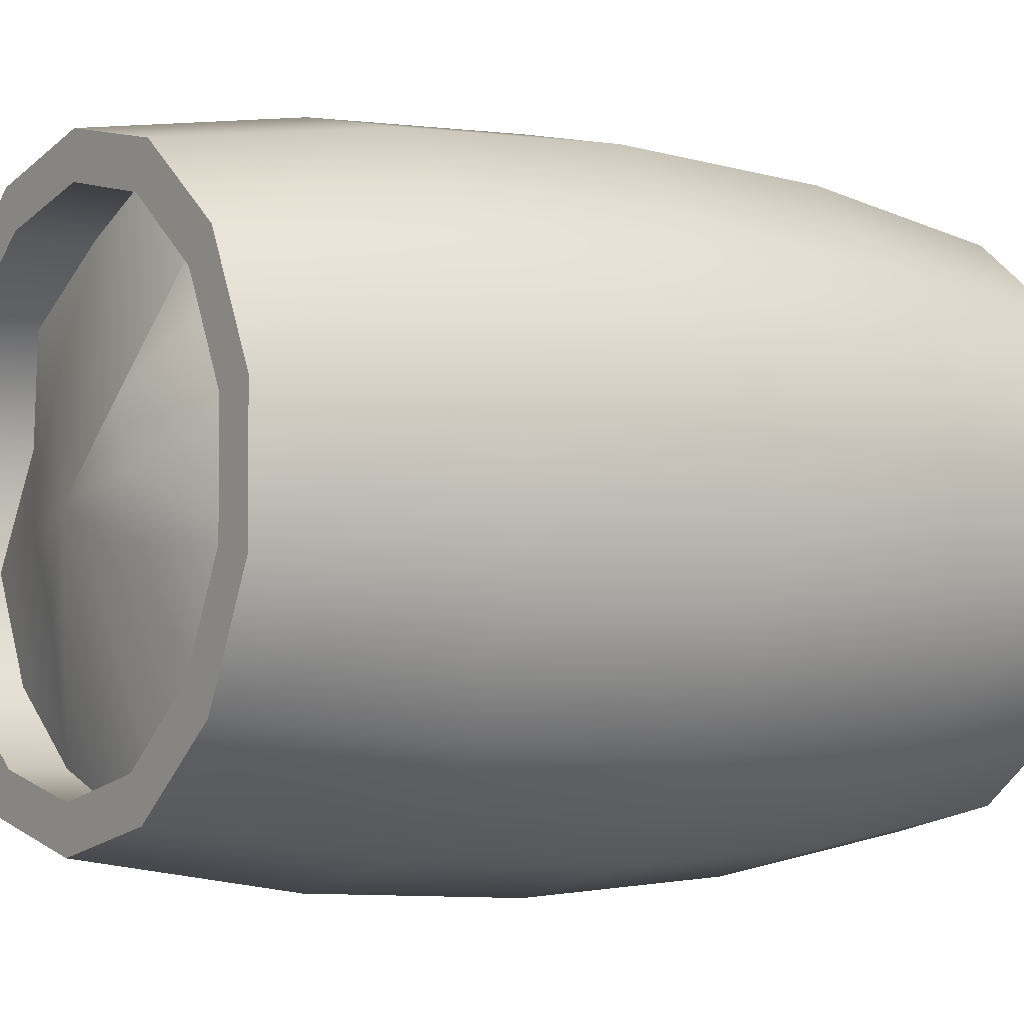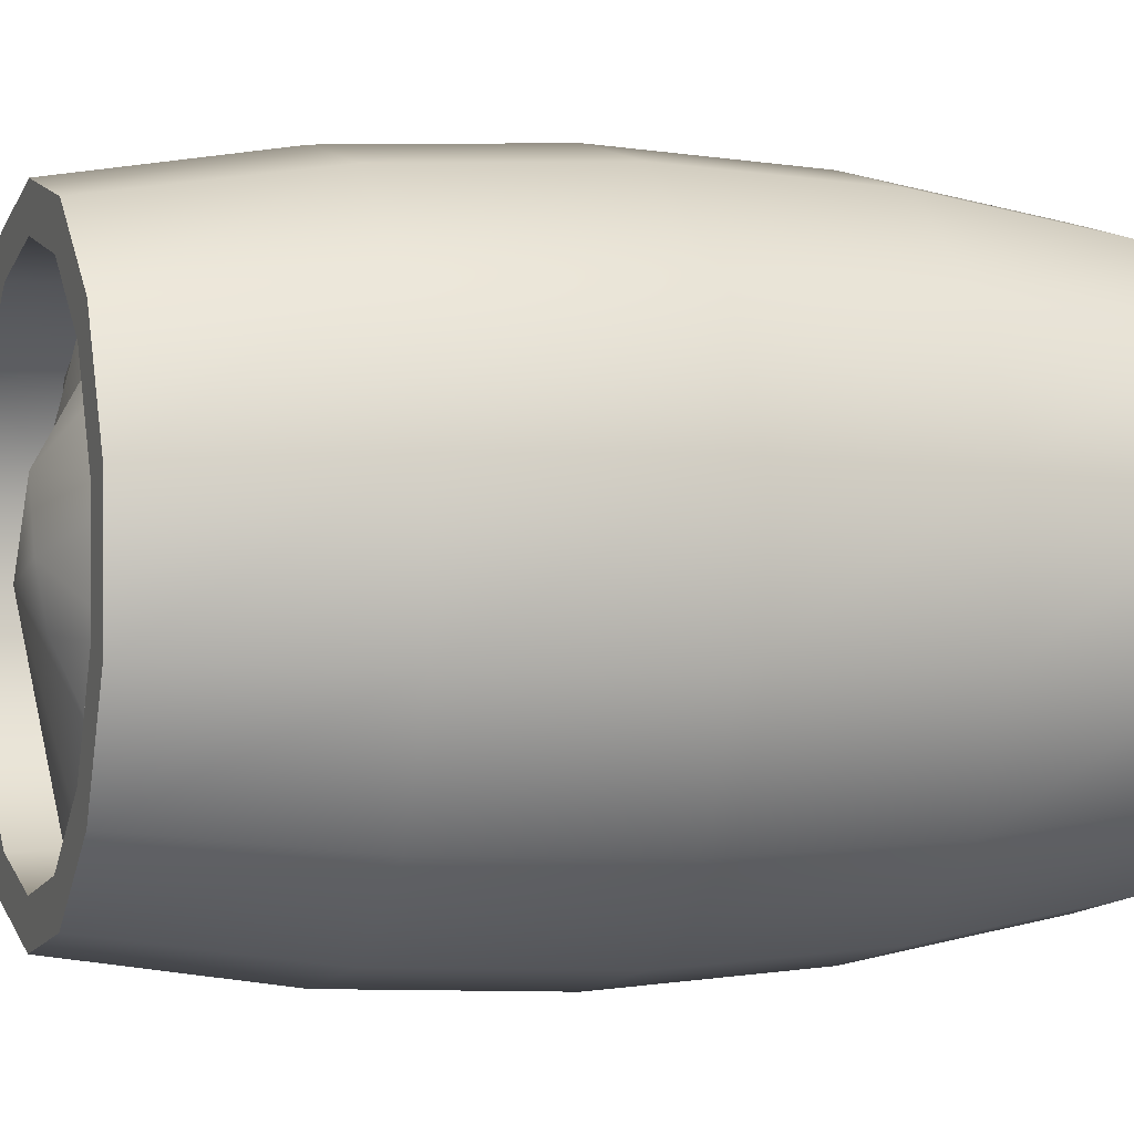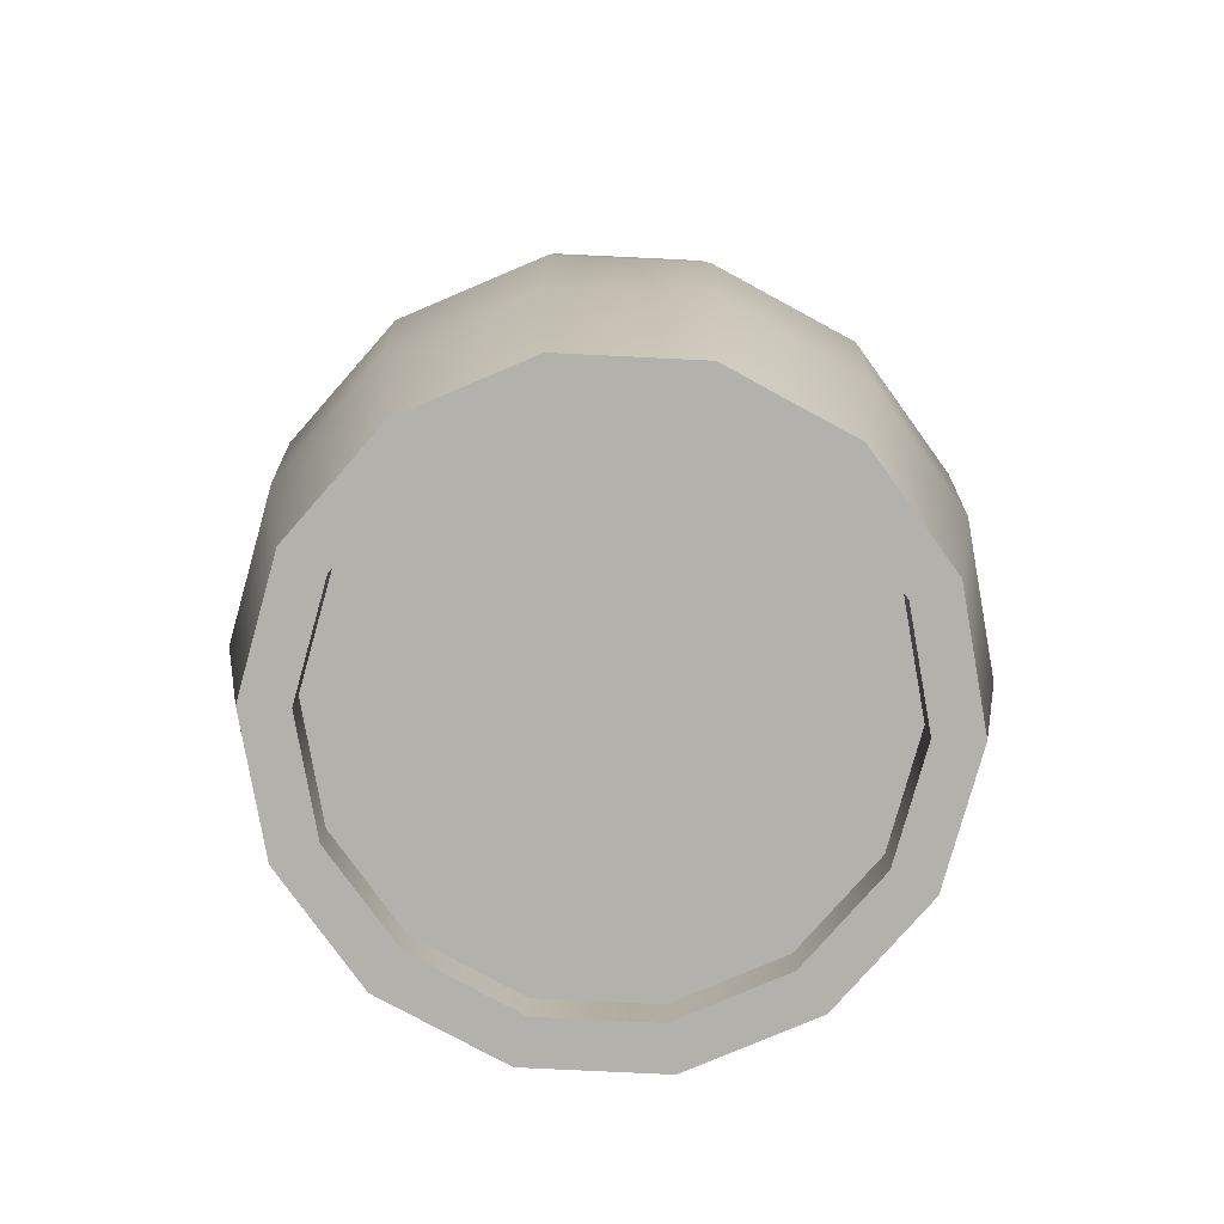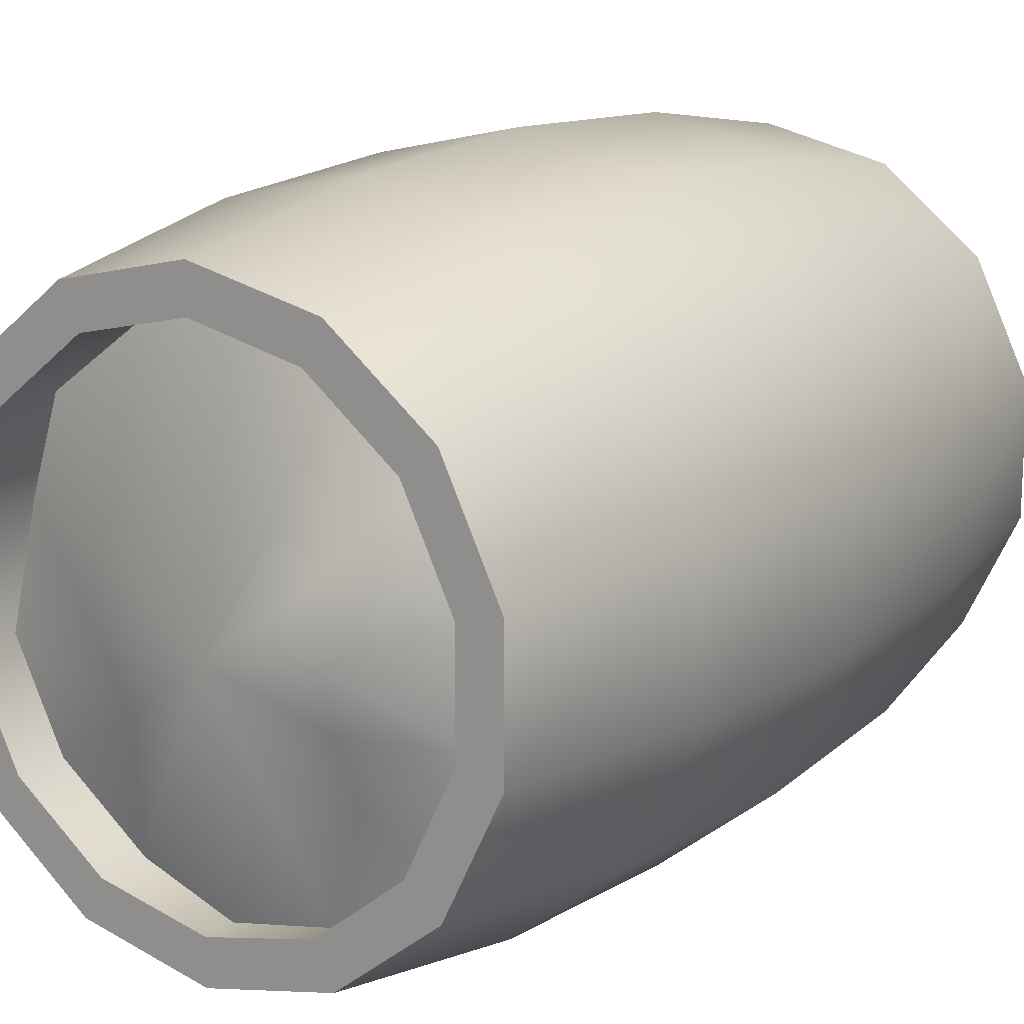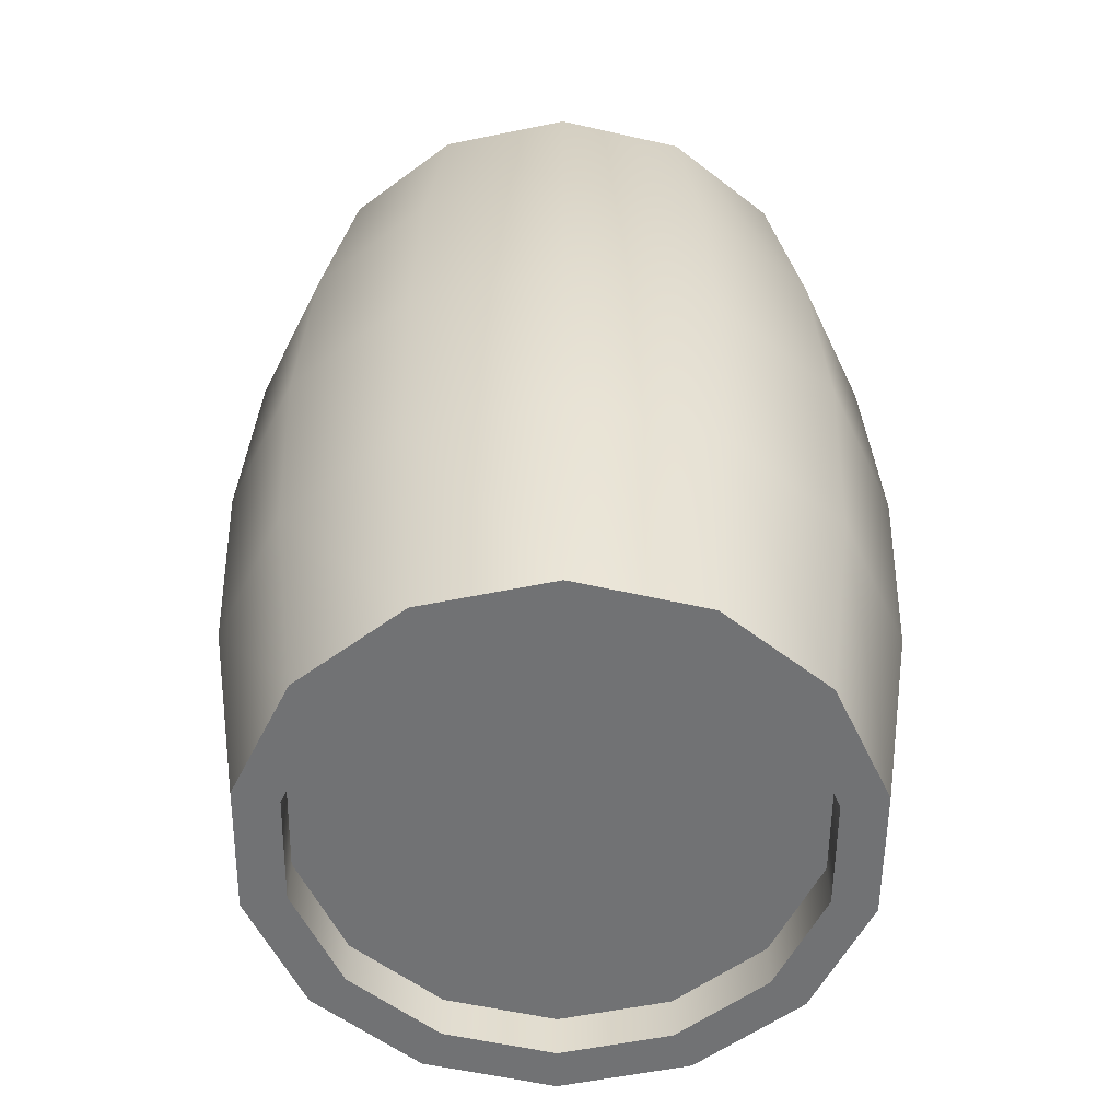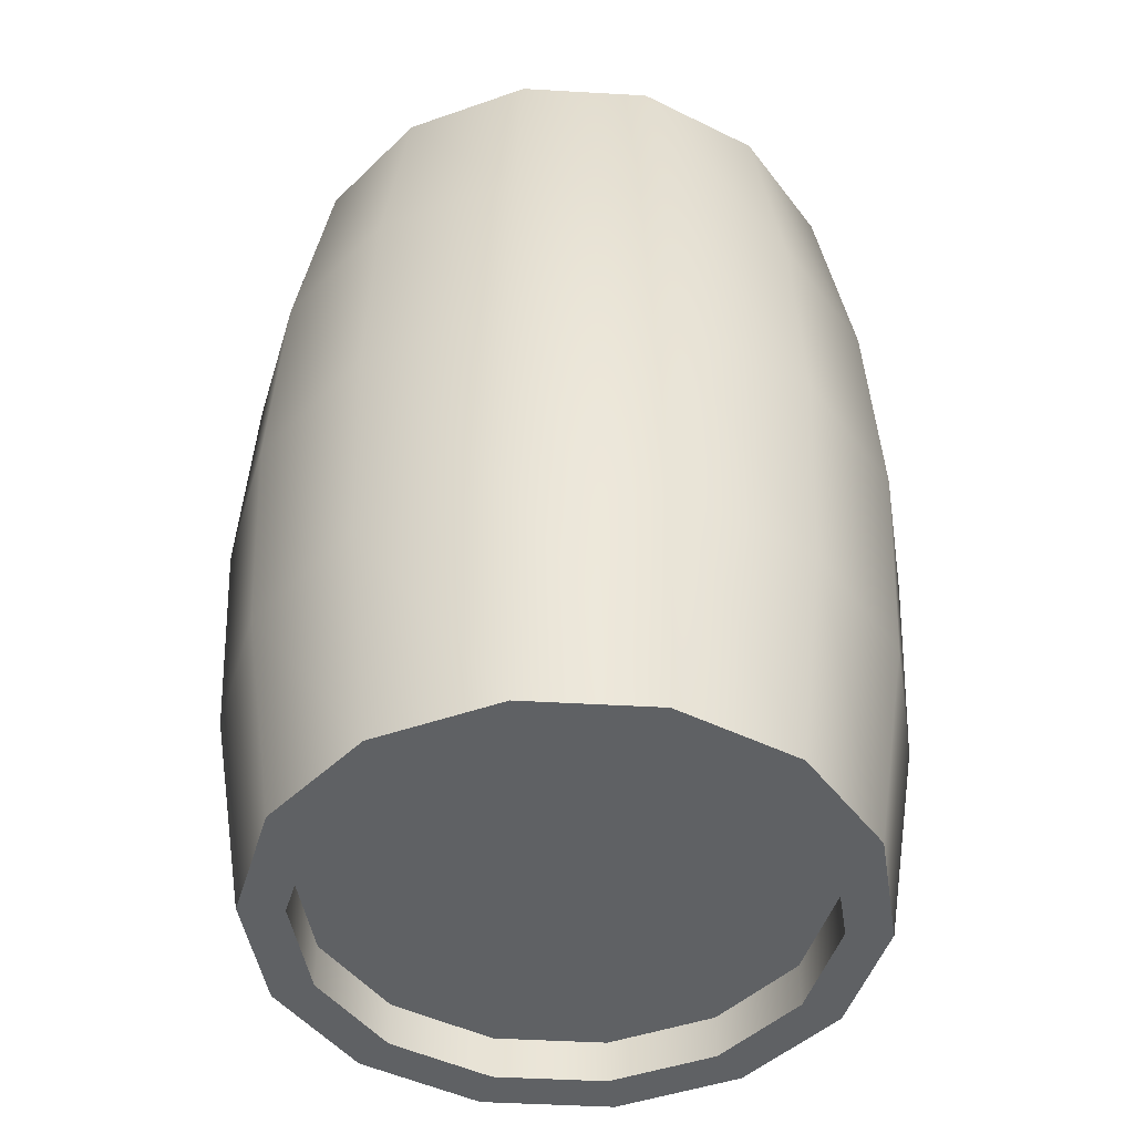
<metadata>
{"format":"obj","ext":"obj","renderer":"f3d","projection":"perspective","resolution":1024,"background":"white","views":[{"elev":-4.1,"azim":-125.0,"up":"+Z"},{"elev":-0.4,"azim":-109.6,"up":"+Z"},{"elev":-79.0,"azim":164.4,"up":"+Y"},{"elev":15.5,"azim":-145.9,"up":"+Z"},{"elev":-55.4,"azim":-0.6,"up":"+Y"},{"elev":-45.9,"azim":-119.5,"up":"+Y"}]}
</metadata>
<code>
g newBarrelGrain(Clone)
v -0.3883 -2.921e-06 -0.3097
v -0.3301 -2.921e-06 -0.2632
v -0.1832 -2.921e-06 -0.3804
v -0.2155 -2.921e-06 -0.4475
v 2.921e-06 -2.921e-06 -0.4222
v 2.921e-06 -2.921e-06 -0.4967
v 0.1832 -2.921e-06 -0.3804
v 0.2155 -2.921e-06 -0.4475
v 0.3301 -2.921e-06 -0.2632
v 0.3883 -2.921e-06 -0.3097
v -0.4842 -2.921e-06 -0.1105
v -0.4116 -2.921e-06 -0.09396
v -0.4842 -2.921e-06 0.1105
v -0.4116 -2.921e-06 0.09395
v -0.3883 -2.921e-06 0.3097
v -0.3301 -2.921e-06 0.2632
v -0.2155 -2.921e-06 0.4475
v -0.1832 -2.921e-06 0.3804
v 2.921e-06 -2.921e-06 0.4967
v 2.921e-06 -2.921e-06 0.4222
v 0.2155 -2.921e-06 0.4475
v 0.1832 -2.921e-06 0.3804
v 0.3883 -2.921e-06 0.3097
v 0.3301 -2.921e-06 0.2632
v 0.4842 -2.921e-06 0.1105
v 0.4116 -2.921e-06 0.09395
v 0.4842 -2.921e-06 -0.1105
v 0.4116 -2.921e-06 -0.09396
v 0.2155 1.5 -0.4475
v 0.1832 1.5 -0.3804
v 2.921e-06 1.5 -0.4222
v 2.921e-06 1.5 -0.4967
v 0.3883 1.5 -0.3097
v 0.3301 1.5 -0.2632
v -0.1832 1.5 -0.3804
v -0.2155 1.5 -0.4475
v 0.4842 1.5 -0.1105
v 0.4116 1.5 -0.09396
v -0.3301 1.5 -0.2632
v -0.3883 1.5 -0.3097
v -0.4116 1.5 -0.09396
v -0.4842 1.5 -0.1105
v -0.4116 1.5 0.09395
v -0.4842 1.5 0.1105
v -0.3301 1.5 0.2632
v -0.3883 1.5 0.3097
v -0.1832 1.5 0.3804
v -0.2155 1.5 0.4475
v 2.921e-06 1.5 0.4222
v 2.921e-06 1.5 0.4967
v 0.1832 1.5 0.3804
v 0.2155 1.5 0.4475
v 0.3301 1.5 0.2632
v 0.3883 1.5 0.3097
v 0.4116 1.5 0.09395
v 0.4842 1.5 0.1105
v 2.921e-06 1.13 -0.5567
v 0.2415 1.13 -0.5015
v 0.2155 1.5 -0.4475
v 2.921e-06 1.5 -0.4967
v 0.3883 1.5 -0.3097
v 0.4352 1.13 -0.3471
v 0.4842 1.5 -0.1105
v 0.5427 1.13 -0.1239
v 0.4842 1.5 0.1105
v 0.5427 1.13 0.1239
v 0.3883 1.5 0.3097
v 0.4352 1.13 0.3471
v 0.2155 1.5 0.4475
v 0.2415 1.13 0.5015
v 2.921e-06 1.5 0.4967
v 2.921e-06 1.13 0.5567
v 0.2502 0.75 0.5196
v 2.921e-06 0.75 0.5767
v 0.2415 0.3697 0.5015
v 2.921e-06 0.3697 0.5567
v 0.2155 -2.921e-06 0.4475
v 2.921e-06 -2.921e-06 0.4967
v 0.3883 -2.921e-06 0.3097
v 0.4352 0.3697 0.3471
v 0.4509 0.75 0.3596
v 0.4842 -2.921e-06 0.1105
v 0.5427 0.3697 0.1239
v 0.5623 0.75 0.1283
v 0.4842 -2.921e-06 -0.1105
v 0.5427 0.3697 -0.1239
v 0.5623 0.75 -0.1283
v 0.3883 -2.921e-06 -0.3097
v 0.4352 0.3697 -0.3471
v 0.4509 0.75 -0.3596
v 0.2155 -2.921e-06 -0.4475
v 0.2415 0.3697 -0.5015
v 0.2502 0.75 -0.5196
v 2.921e-06 -2.921e-06 -0.4967
v 2.921e-06 0.3697 -0.5567
v 2.921e-06 0.75 -0.5767
v 2.921e-06 1.13 0.5567
v -0.2415 1.13 0.5015
v -0.2155 1.5 0.4475
v 2.921e-06 1.5 0.4967
v -0.3883 1.5 0.3097
v -0.4352 1.13 0.3471
v -0.4842 1.5 0.1105
v -0.5427 1.13 0.1239
v -0.4842 1.5 -0.1105
v -0.5427 1.13 -0.1239
v -0.3883 1.5 -0.3097
v -0.4352 1.13 -0.3471
v -0.2155 1.5 -0.4475
v -0.2415 1.13 -0.5015
v 2.921e-06 1.5 -0.4967
v 2.921e-06 1.13 -0.5567
v -0.2502 0.75 -0.5196
v 2.921e-06 0.75 -0.5767
v -0.2415 0.3697 -0.5015
v 2.921e-06 0.3697 -0.5567
v -0.2155 -2.921e-06 -0.4475
v 2.921e-06 -2.921e-06 -0.4967
v -0.3883 -2.921e-06 -0.3097
v -0.4352 0.3697 -0.3471
v -0.4509 0.75 -0.3596
v -0.4842 -2.921e-06 -0.1105
v -0.5427 0.3697 -0.1239
v -0.5623 0.75 -0.1283
v -0.4842 -2.921e-06 0.1105
v -0.5427 0.3697 0.1239
v -0.5623 0.75 0.1283
v -0.3883 -2.921e-06 0.3097
v -0.4352 0.3697 0.3471
v -0.4509 0.75 0.3596
v -0.2155 -2.921e-06 0.4475
v -0.2415 0.3697 0.5015
v -0.2502 0.75 0.5196
v 2.921e-06 -2.921e-06 0.4967
v 2.921e-06 0.3697 0.5567
v 2.921e-06 0.75 0.5767
v 2.921e-06 1.5 0.4222
v 2.921e-06 1.405 0.4222
v 0.1832 1.373 0.3804
v 0.1832 1.5 0.3804
v 0.3301 1.392 0.2632
v 0.3301 1.5 0.2632
v 0.4116 1.359 0.09395
v 0.4116 1.5 0.09395
v -0.1832 1.5 0.3804
v -0.1832 1.381 0.3804
v -0.3301 1.5 0.2632
v -0.3301 1.424 0.2632
v -0.4116 1.5 0.09395
v -0.4116 1.424 0.09395
v 0.4116 1.41 -0.09396
v 0.4116 1.5 -0.09396
v 0.3301 1.41 -0.2632
v 0.3301 1.5 -0.2632
v 0.1832 1.41 -0.3804
v 0.1832 1.5 -0.3804
v 2.921e-06 1.442 -0.4222
v 2.921e-06 1.5 -0.4222
v -0.1832 1.455 -0.3804
v -0.1832 1.5 -0.3804
v -0.3301 1.453 -0.2632
v -0.3301 1.5 -0.2632
v -0.4116 1.451 -0.09396
v -0.4116 1.5 -0.09396
v -0.02622 1.524 -0.02455
v 2.921e-06 1.442 -0.4222
v 0.1832 1.41 -0.3804
v 0.1709 1.444 -0.1566
v 0.2294 1.445 -0.041
v 0.2229 1.434 0.07179
v 0.2036 1.425 0.161
v 0.1832 1.373 0.3804
v 2.921e-06 1.405 0.4222
v -0.1832 1.381 0.3804
v -0.2151 1.537 0.1135
v -0.2319 1.533 0.008544
v -0.2374 1.518 -0.08631
v -0.2379 1.472 -0.1933
v -0.1832 1.455 -0.3804
v -0.3301 1.453 -0.2632
v -0.4116 1.424 0.09395
v -0.3301 1.424 0.2632
v -0.4116 1.451 -0.09396
v 0.3301 1.392 0.2632
v 0.4116 1.359 0.09395
v 0.4116 1.41 -0.09396
v 0.3301 1.41 -0.2632
v 0.4116 -2.921e-06 0.09395
v 0.4116 0.07499 0.09395
v 0.3301 0.07499 0.2632
v 0.3301 -2.921e-06 0.2632
v 0.4116 -2.921e-06 -0.09396
v 0.4116 0.07499 -0.09396
v 0.3301 -2.921e-06 -0.2632
v 0.3301 0.07499 -0.2632
v 0.1832 0.07499 0.3804
v 0.1832 -2.921e-06 0.3804
v 2.921e-06 0.07499 0.4222
v 2.921e-06 -2.921e-06 0.4222
v -0.1832 0.07499 0.3804
v -0.1832 -2.921e-06 0.3804
v 0.1832 -2.921e-06 -0.3804
v 0.1832 0.07499 -0.3804
v 2.921e-06 -2.921e-06 -0.4222
v 2.921e-06 0.07499 -0.4222
v -0.1832 -2.921e-06 -0.3804
v -0.1832 0.07499 -0.3804
v -0.3301 -2.921e-06 -0.2632
v -0.3301 0.07499 -0.2632
v -0.4116 -2.921e-06 -0.09396
v -0.4116 0.07499 -0.09396
v -0.4116 -2.921e-06 0.09395
v -0.4116 0.07499 0.09395
v -0.3301 -2.921e-06 0.2632
v -0.3301 0.07499 0.2632
v 2.921e-06 0.07499 -2.921e-06
v 0.1832 0.07499 -0.3804
v 2.921e-06 0.07499 -0.4222
v 0.3301 0.07499 -0.2632
v 0.4116 0.07499 -0.09396
v 0.4116 0.07499 0.09395
v 0.3301 0.07499 0.2632
v 0.1832 0.07499 0.3804
v 2.921e-06 0.07499 0.4222
v -0.1832 0.07499 0.3804
v -0.3301 0.07499 0.2632
v -0.4116 0.07499 0.09395
v -0.4116 0.07499 -0.09396
v -0.3301 0.07499 -0.2632
v -0.1832 0.07499 -0.3804
g newBarrelGrain(Clone)_0
f 3 2 1
f 4 3 1
f 5 3 4
f 6 5 4
f 7 5 6
f 8 7 6
f 9 7 8
f 10 9 8
f 1 2 11
f 2 12 11
f 11 12 13
f 12 14 13
f 13 14 15
f 14 16 15
f 15 16 17
f 16 18 17
f 17 18 19
f 18 20 19
f 19 20 21
f 20 22 21
f 21 22 23
f 22 24 23
f 23 24 25
f 24 26 25
f 25 26 27
f 26 28 27
f 27 28 10
f 28 9 10
f 31 30 29
f 32 31 29
f 29 30 33
f 30 34 33
f 35 31 32
f 36 35 32
f 33 34 37
f 34 38 37
f 39 35 36
f 40 39 36
f 41 39 40
f 42 41 40
f 43 41 42
f 44 43 42
f 45 43 44
f 46 45 44
f 47 45 46
f 48 47 46
f 49 47 48
f 50 49 48
f 51 49 50
f 52 51 50
f 53 51 52
f 54 53 52
f 55 53 54
f 56 55 54
f 38 55 56
f 37 38 56
f 59 58 57
f 60 59 57
f 59 61 58
f 61 62 58
f 61 63 62
f 63 64 62
f 63 65 64
f 65 66 64
f 65 67 66
f 67 68 66
f 67 69 68
f 69 70 68
f 69 71 70
f 71 72 70
f 70 72 73
f 72 74 73
f 73 74 75
f 74 76 75
f 75 76 77
f 76 78 77
f 75 77 79
f 80 75 79
f 73 75 80
f 81 73 80
f 70 73 81
f 68 70 81
f 80 79 82
f 83 80 82
f 81 80 83
f 84 81 83
f 68 81 84
f 66 68 84
f 83 82 85
f 86 83 85
f 84 83 86
f 87 84 86
f 66 84 87
f 64 66 87
f 86 85 88
f 89 86 88
f 87 86 89
f 90 87 89
f 64 87 90
f 62 64 90
f 89 88 91
f 92 89 91
f 90 89 92
f 93 90 92
f 62 90 93
f 58 62 93
f 92 91 94
f 95 92 94
f 93 92 95
f 96 93 95
f 58 93 96
f 57 58 96
f 99 98 97
f 100 99 97
f 99 101 98
f 101 102 98
f 101 103 102
f 103 104 102
f 103 105 104
f 105 106 104
f 105 107 106
f 107 108 106
f 107 109 108
f 109 110 108
f 109 111 110
f 111 112 110
f 110 112 113
f 112 114 113
f 113 114 115
f 114 116 115
f 115 116 117
f 116 118 117
f 115 117 119
f 120 115 119
f 113 115 120
f 121 113 120
f 110 113 121
f 108 110 121
f 120 119 122
f 123 120 122
f 121 120 123
f 124 121 123
f 108 121 124
f 106 108 124
f 123 122 125
f 126 123 125
f 124 123 126
f 127 124 126
f 106 124 127
f 104 106 127
f 126 125 128
f 129 126 128
f 127 126 129
f 130 127 129
f 104 127 130
f 102 104 130
f 129 128 131
f 132 129 131
f 130 129 132
f 133 130 132
f 102 130 133
f 98 102 133
f 132 131 134
f 135 132 134
f 133 132 135
f 136 133 135
f 98 133 136
f 97 98 136
f 139 138 137
f 140 139 137
f 141 139 140
f 142 141 140
f 143 141 142
f 144 143 142
f 137 138 145
f 138 146 145
f 145 146 147
f 146 148 147
f 147 148 149
f 148 150 149
f 151 143 144
f 152 151 144
f 153 151 152
f 154 153 152
f 155 153 154
f 156 155 154
f 157 155 156
f 158 157 156
f 159 157 158
f 160 159 158
f 161 159 160
f 162 161 160
f 163 161 162
f 164 163 162
f 150 163 164
f 149 150 164
f 167 166 165
f 168 167 165
f 169 168 165
f 170 169 165
f 171 170 165
f 172 171 165
f 173 172 165
f 174 173 165
f 175 174 165
f 176 175 165
f 177 176 165
f 178 177 165
f 179 178 165
f 166 179 165
f 179 180 178
f 178 180 177
f 176 181 175
f 181 182 175
f 175 182 174
f 183 181 176
f 177 183 176
f 180 183 177
f 171 184 170
f 172 184 171
f 184 185 170
f 170 185 169
f 185 186 169
f 169 186 168
f 186 187 168
f 168 187 167
f 190 189 188
f 191 190 188
f 188 189 192
f 189 193 192
f 192 193 194
f 193 195 194
f 196 190 191
f 197 196 191
f 198 196 197
f 199 198 197
f 200 198 199
f 201 200 199
f 194 195 202
f 195 203 202
f 202 203 204
f 203 205 204
f 204 205 206
f 205 207 206
f 206 207 208
f 207 209 208
f 208 209 210
f 209 211 210
f 210 211 212
f 211 213 212
f 212 213 214
f 213 215 214
f 215 200 201
f 214 215 201
f 218 217 216
f 217 219 216
f 219 220 216
f 220 221 216
f 221 222 216
f 222 223 216
f 223 224 216
f 224 225 216
f 225 226 216
f 226 227 216
f 227 228 216
f 228 229 216
f 229 230 216
f 230 218 216

</code>
